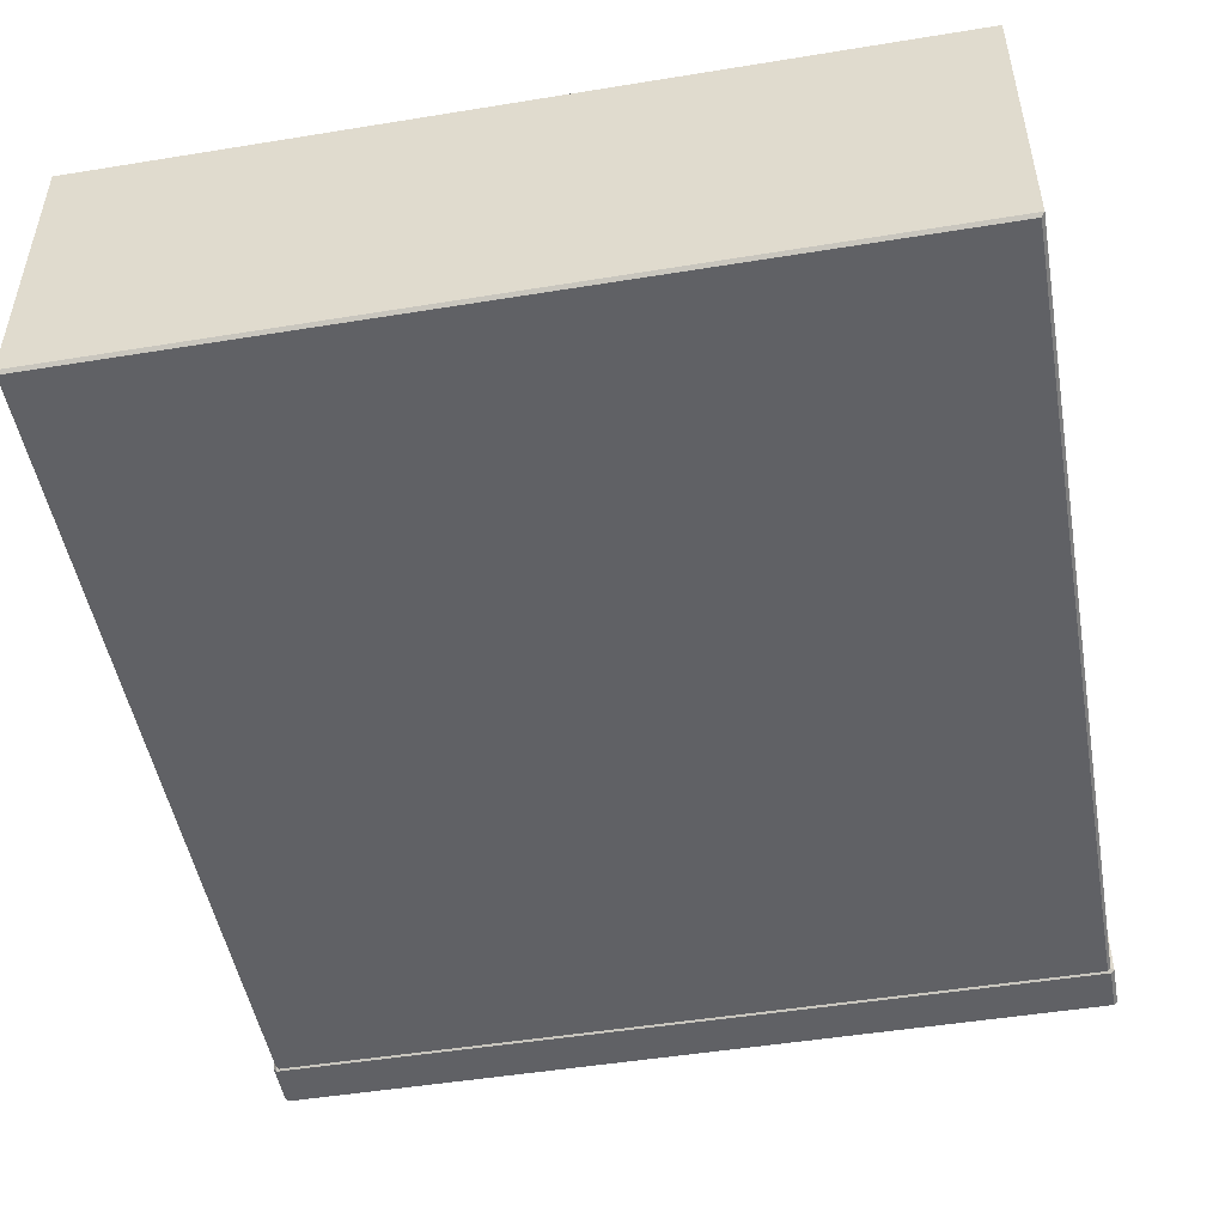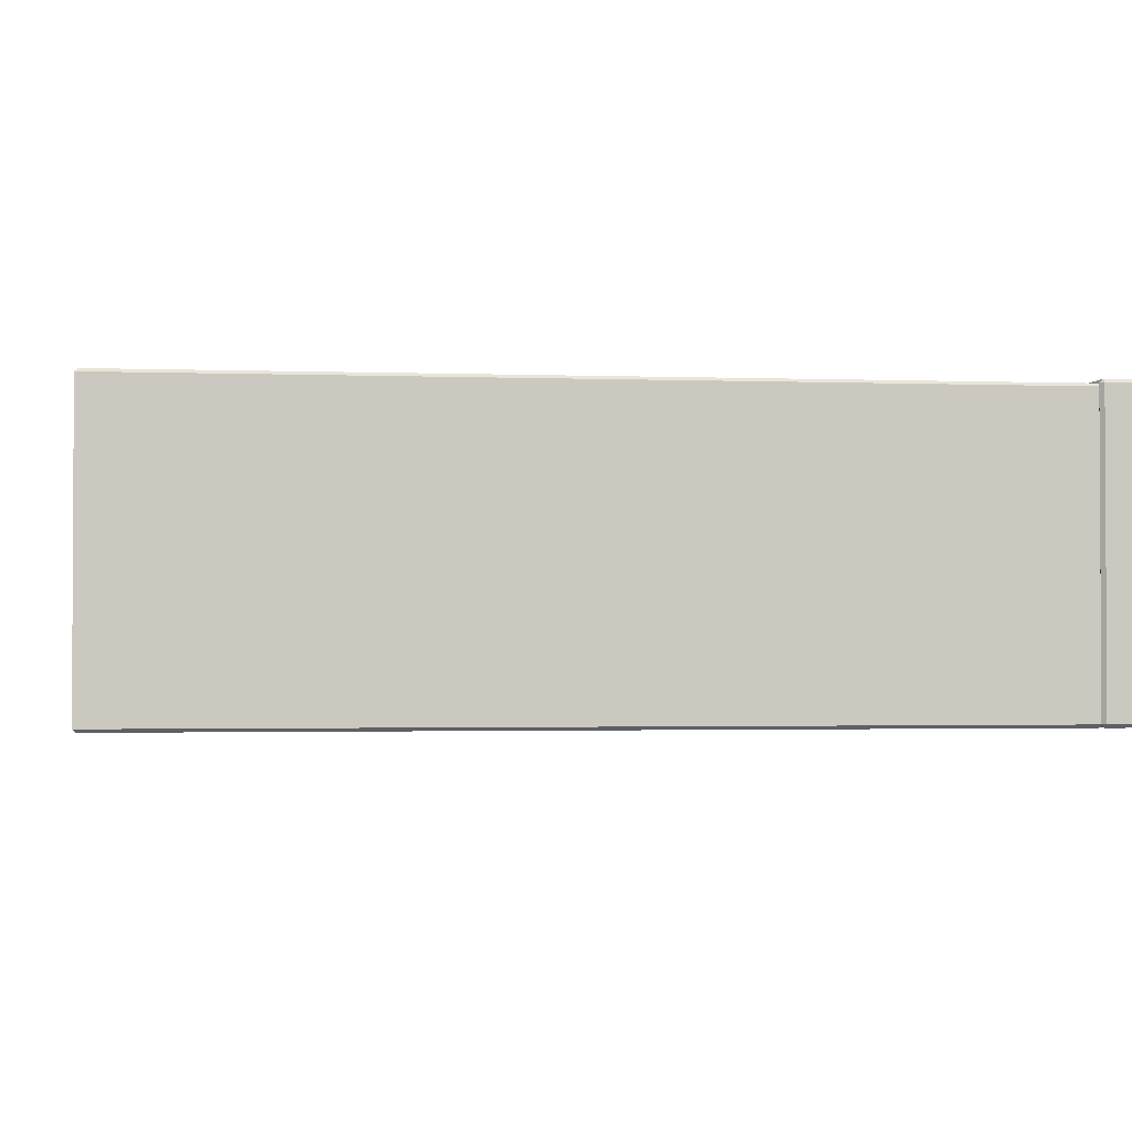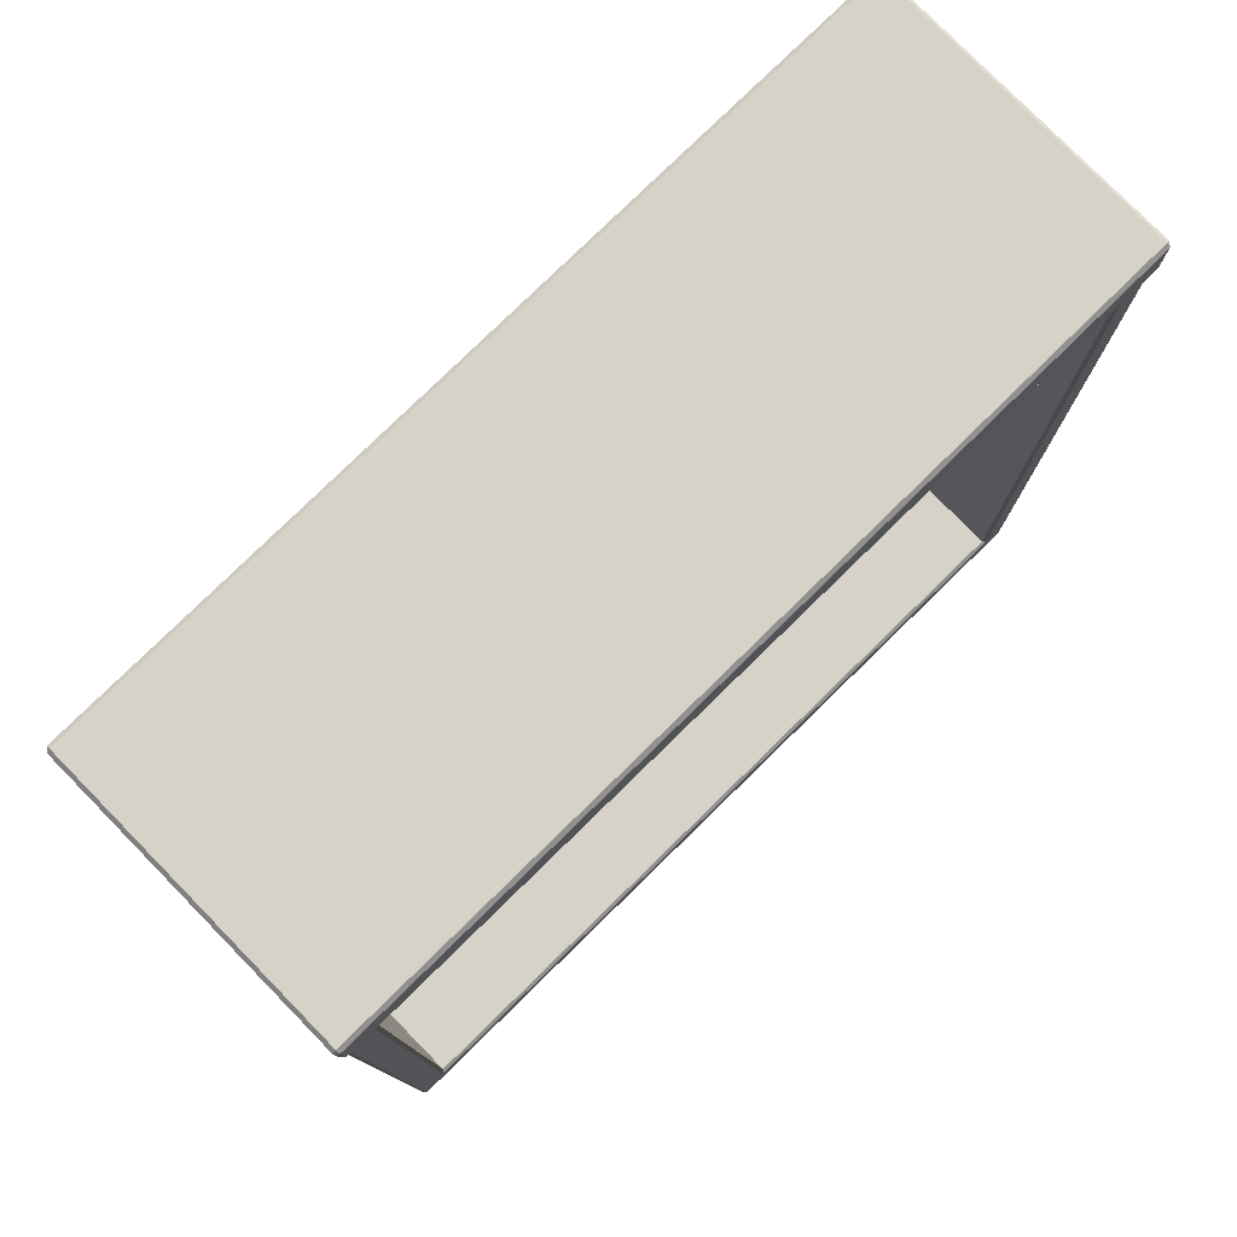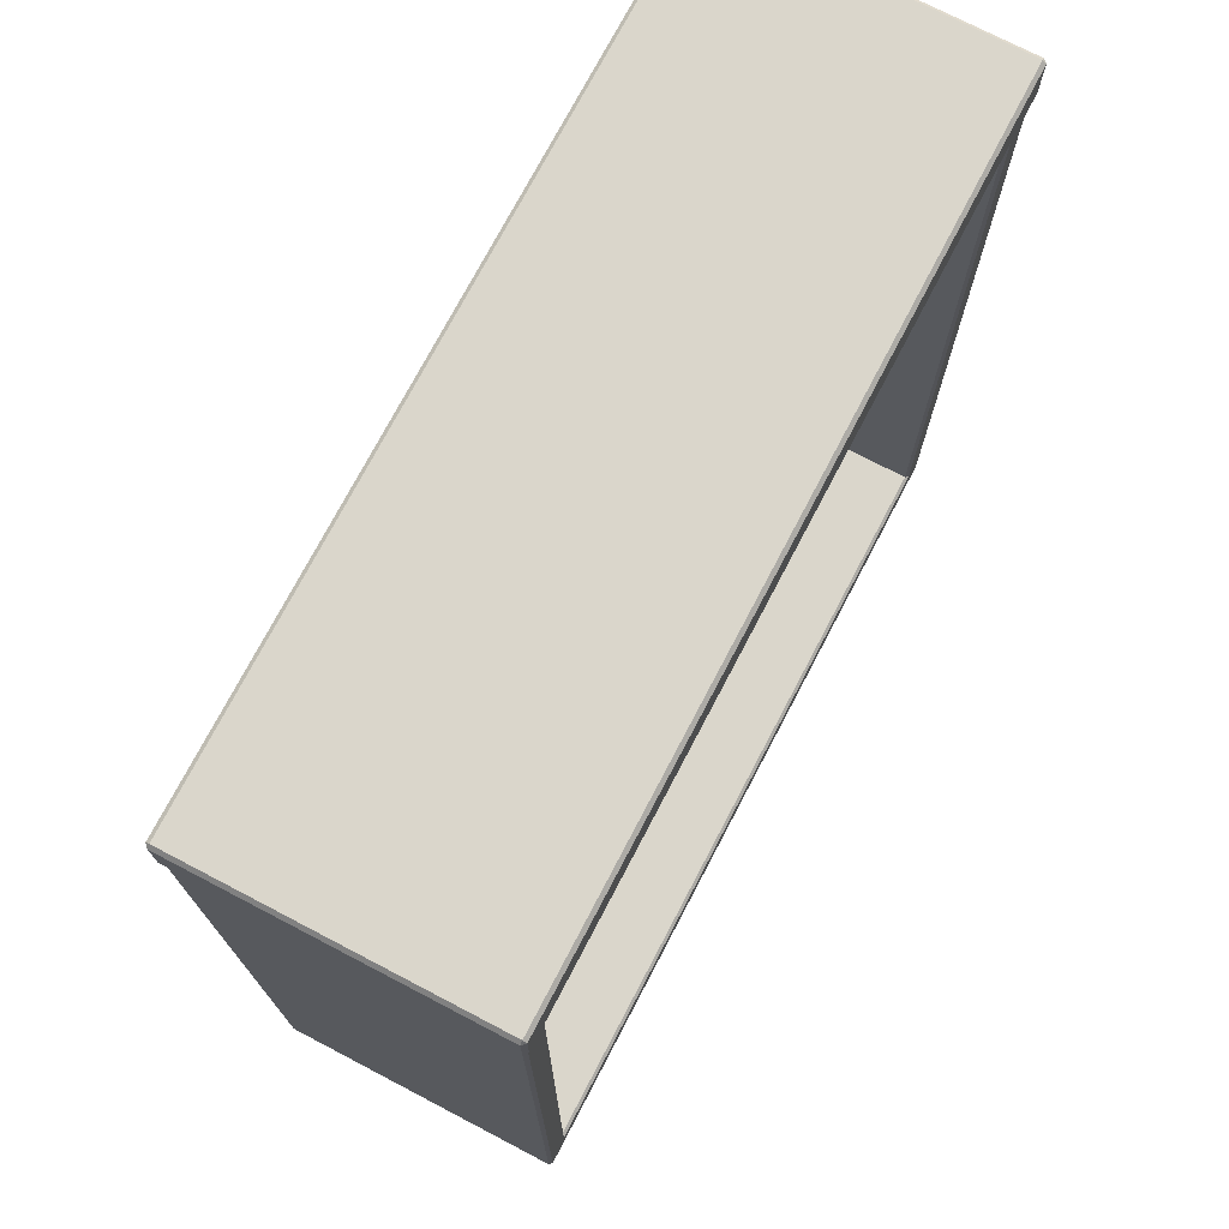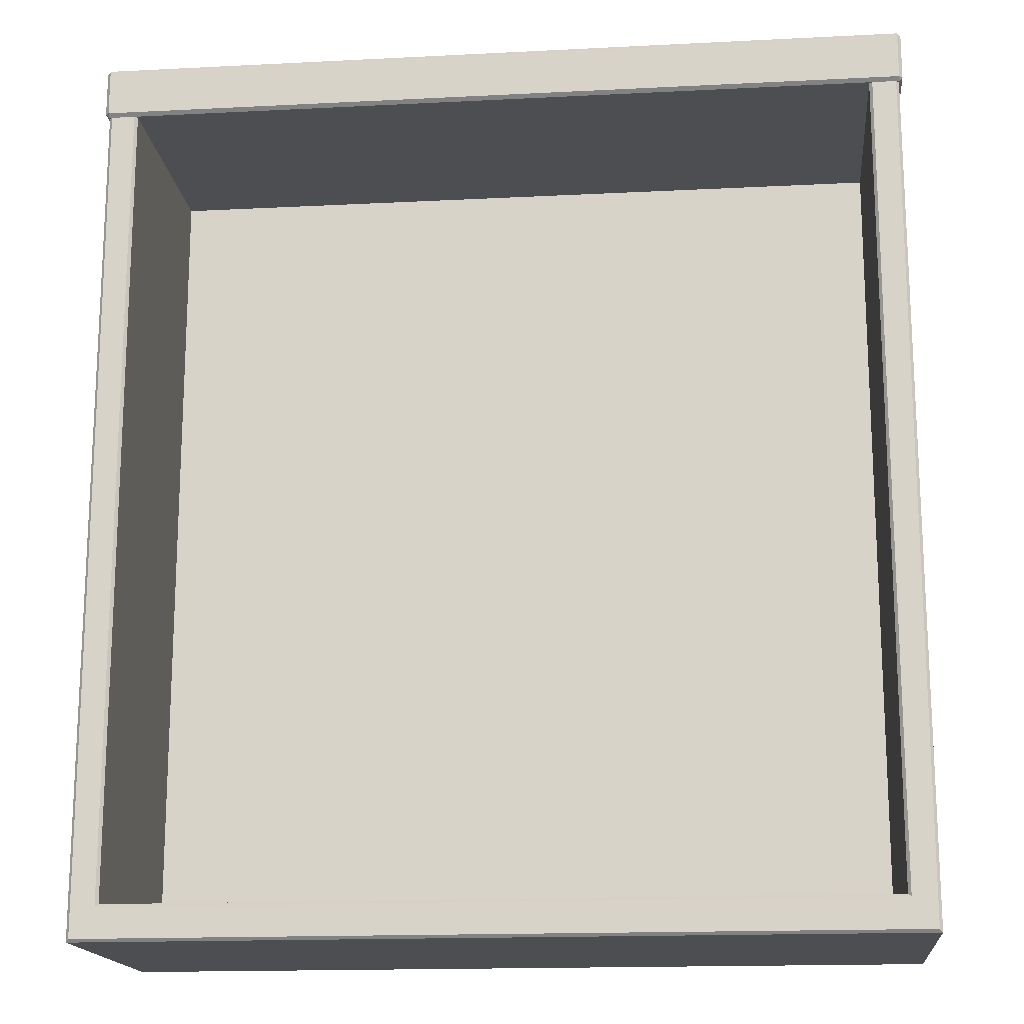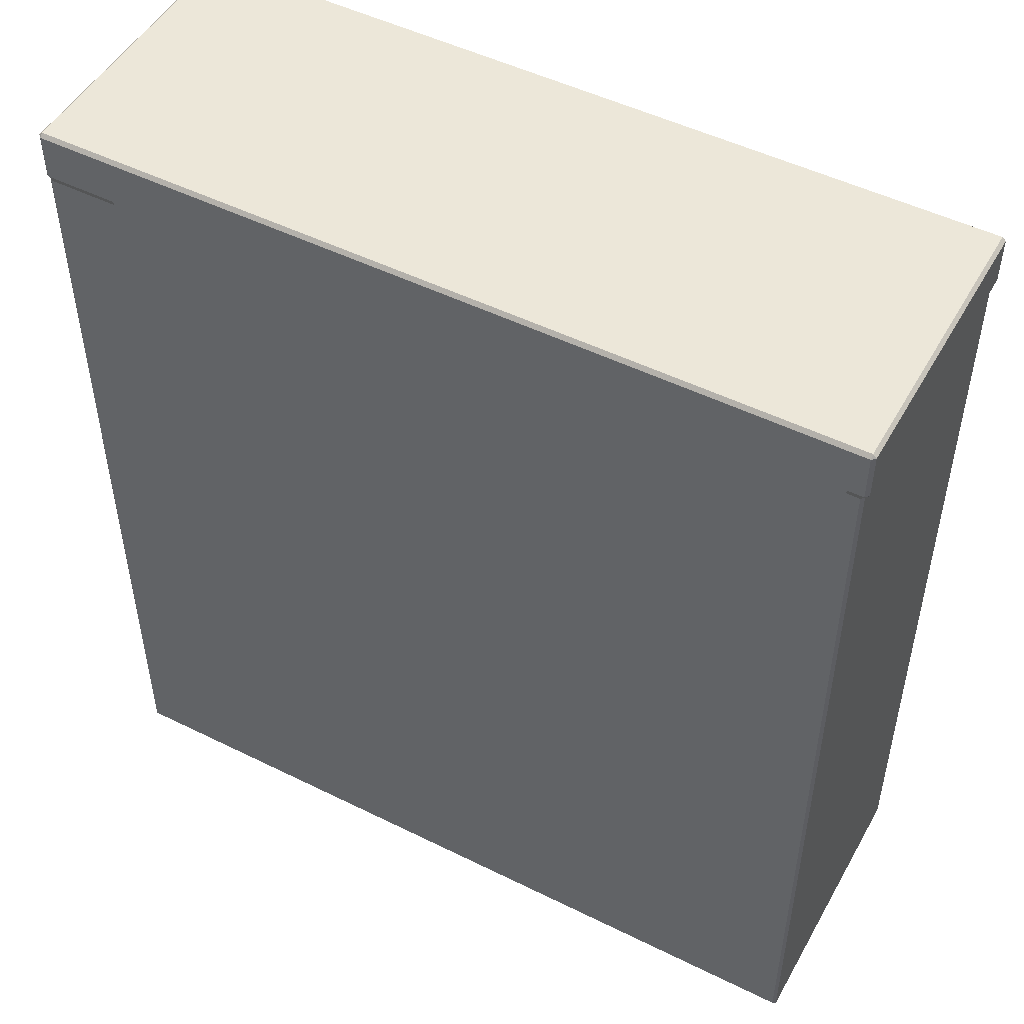
<metadata>
{"format":"obj","ext":"obj","renderer":"f3d","projection":"perspective","resolution":1024,"background":"white","views":[{"elev":-49.3,"azim":-169.8,"up":"+Y"},{"elev":-1.8,"azim":-97.8,"up":"+Y"},{"elev":78.6,"azim":135.6,"up":"+Z"},{"elev":73.7,"azim":117.6,"up":"+Z"},{"elev":-16.6,"azim":-174.1,"up":"+Z"},{"elev":49.8,"azim":28.6,"up":"+Z"}]}
</metadata>
<code>
v -31.51 68.44 34.55
v -31.24 68.16 34.55
v -31.24 68.44 34.82
v 31.24 68.16 34.55
v 31.51 68.44 34.55
v 31.24 68.44 34.82
v -31.24 90.75 34.55
v -31.51 90.48 34.55
v -31.24 90.48 34.82
v 31.51 90.48 34.55
v 31.24 90.75 34.55
v 31.24 90.48 34.82
v -31.24 90.48 30.74
v -31.51 90.48 31.01
v -31.24 90.75 31.01
v 31.51 90.48 31.01
v 31.24 90.48 30.74
v 31.24 90.75 31.01
v -31.24 68.16 31.01
v -31.51 68.44 31.01
v -31.24 68.44 30.74
v 31.51 68.44 31.01
v 31.24 68.16 31.01
v 31.24 68.44 30.74
v -28.95 71.92 30.74
v 28.95 71.92 30.74
v 28.95 71.92 -31.74
v -28.95 71.92 -31.74
v -31.01 90.48 30.74
v -31.23 90.25 30.74
v -31.23 90.25 -34.47
v -31.01 90.48 -34.24
v -31.23 68.39 30.74
v -31.01 68.16 30.74
v -31.01 68.16 -34.24
v -31.23 68.39 -34.47
v 31.01 68.16 30.74
v 31.23 68.39 30.74
v 31.23 68.39 -34.47
v 31.01 68.16 -34.24
v 31.23 90.25 30.74
v 31.01 90.48 30.74
v 31.23 90.25 -34.47
v 31.01 90.48 -34.24
v 29.18 90.48 -31.97
v 28.95 90.25 -31.74
v -29.18 90.48 -31.97
v -28.95 90.25 -31.74
v 29.18 90.48 30.74
v 28.95 90.25 30.74
v -28.95 90.25 30.74
v -29.18 90.48 30.74
f 19 23 4 2
f 6 12 9 3
f 8 14 20 1
f 22 16 10 5
f 11 18 15 7
f 17 24 21 13
f 2 1 20 19
f 3 2 4 6
f 1 3 9 8
f 5 4 23 22
f 6 5 10 12
f 8 7 15 14
f 7 9 12 11
f 11 10 16 18
f 14 13 21 20
f 13 15 18 17
f 17 16 22 24
f 19 21 24 23
f 1 2 3
f 4 5 6
f 7 8 9
f 10 11 12
f 13 14 15
f 16 17 18
f 19 20 21
f 22 23 24
f 25 26 27 28
f 30 29 32 31
f 31 32 44 43
f 34 33 36 35
f 35 36 39 40
f 38 37 40 39
f 42 41 43 44
f 45 46 50 49
f 46 45 47 48
f 48 47 52 51
f 45 49 42 44
f 43 41 38 39
f 36 33 30 31
f 40 37 34 35
f 36 31 43 39
f 32 47 45 44
f 32 29 52 47
f 50 46 27 26
f 46 48 28 27
f 48 51 25 28

</code>
